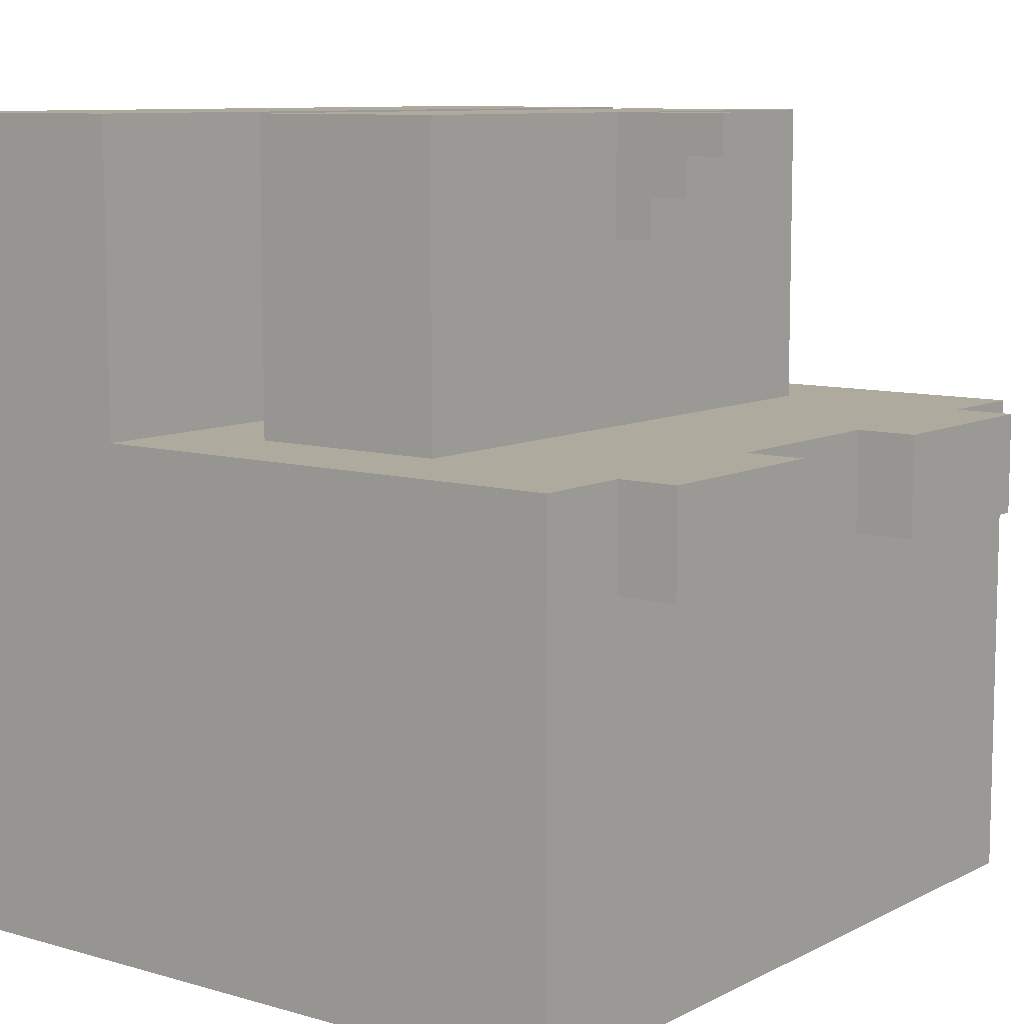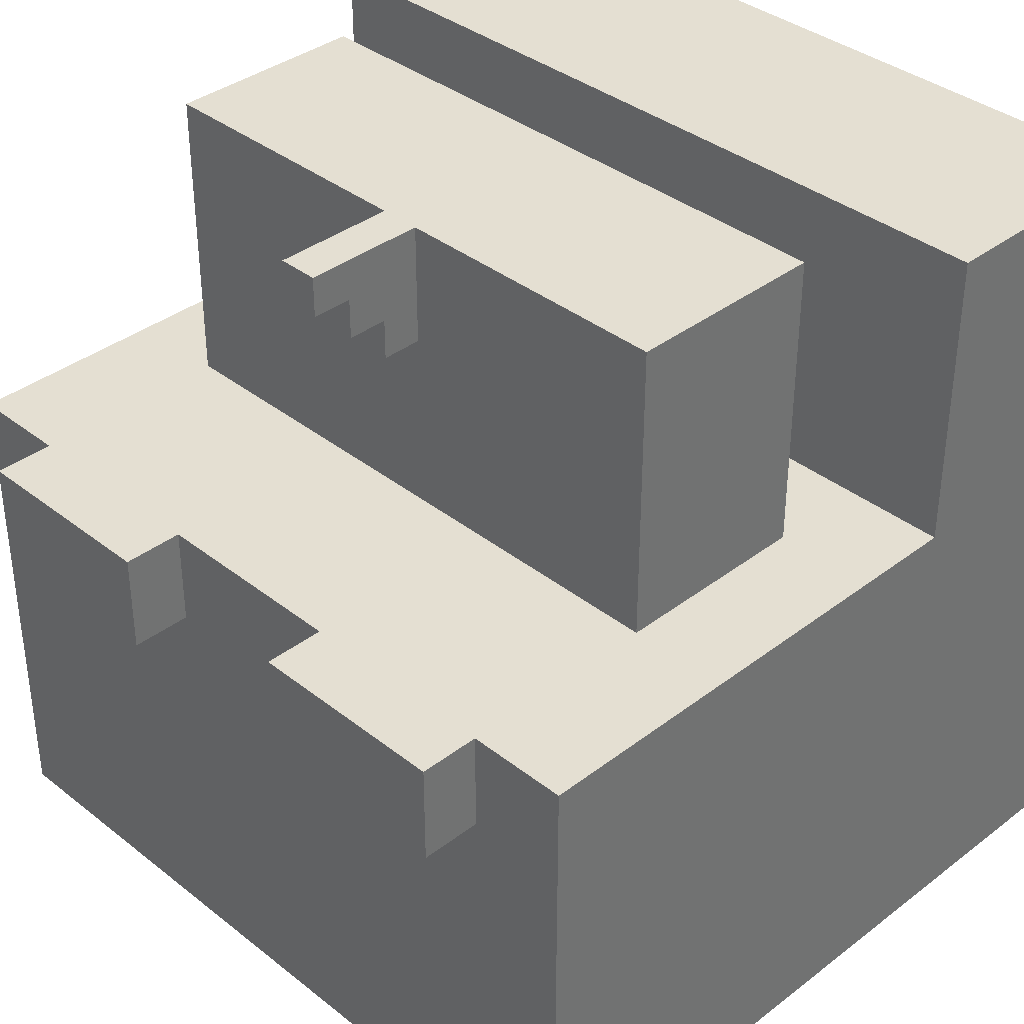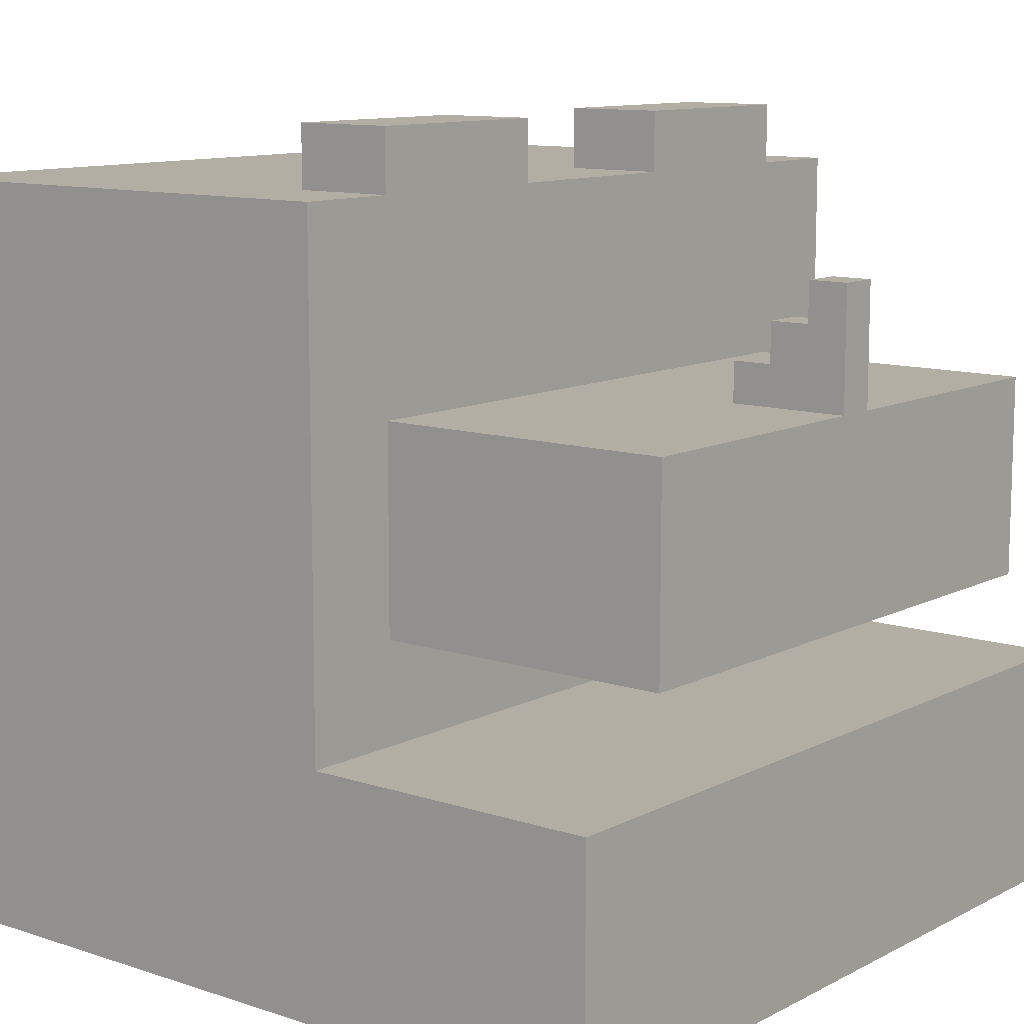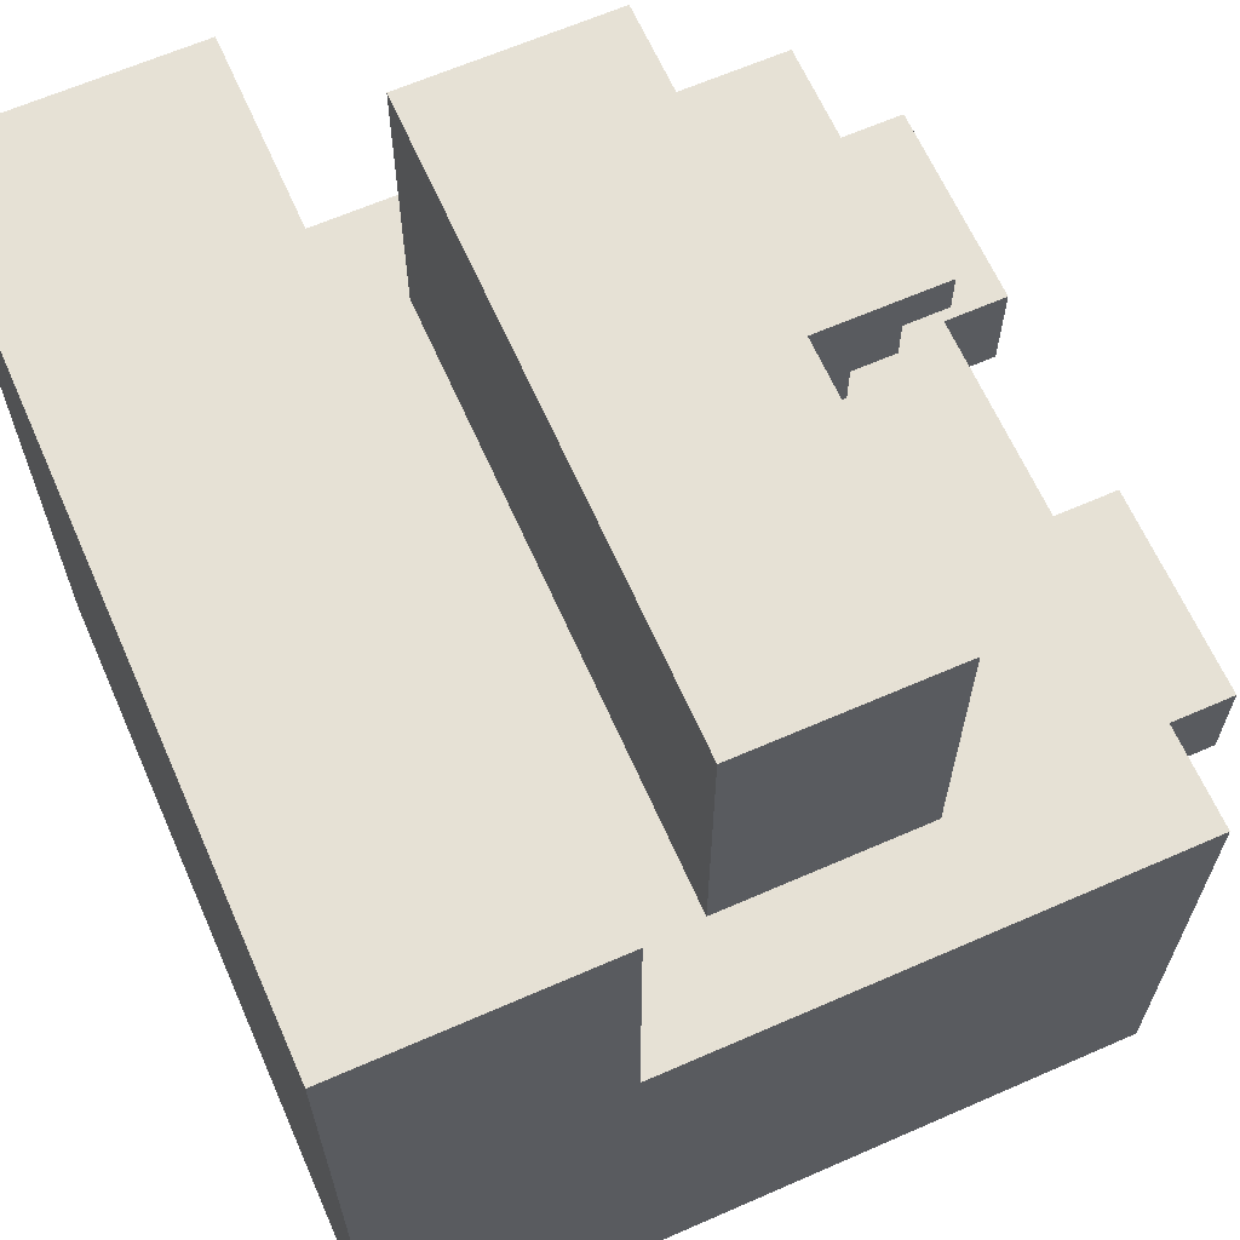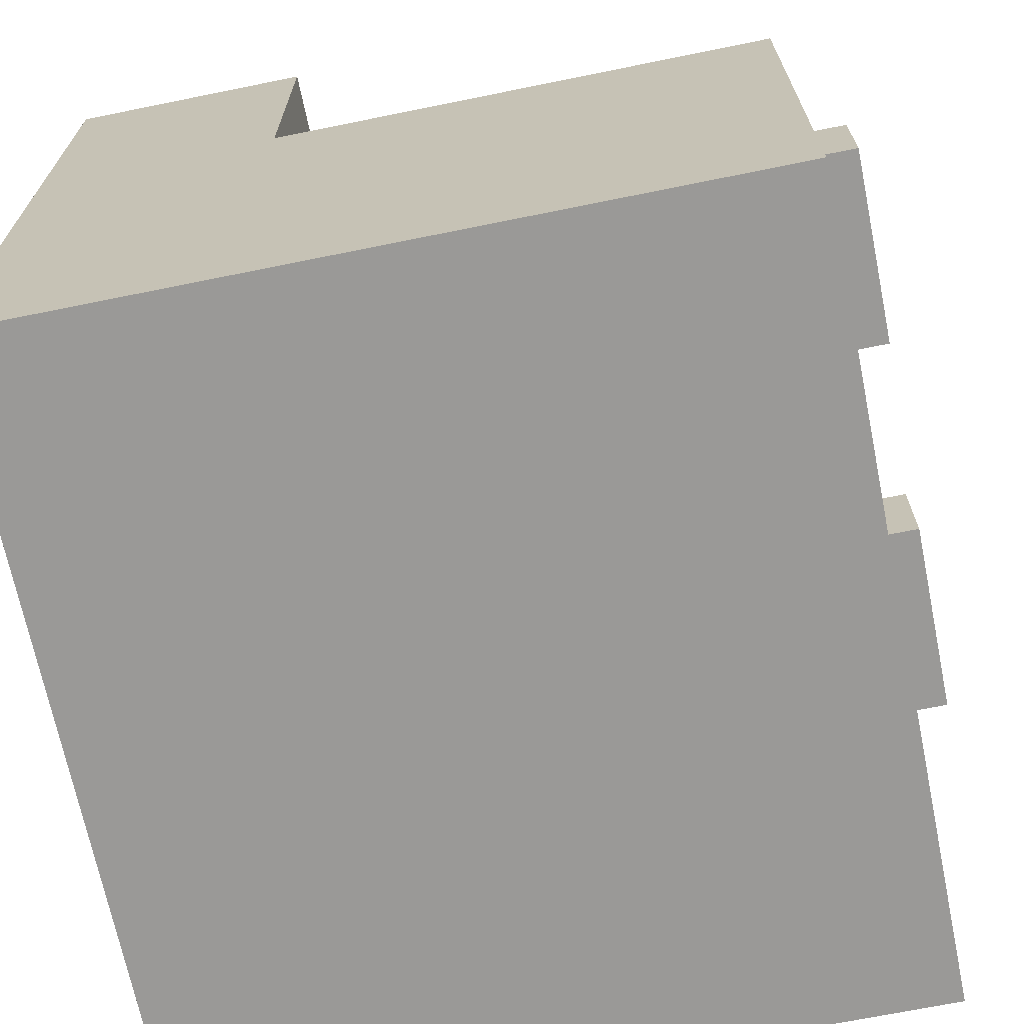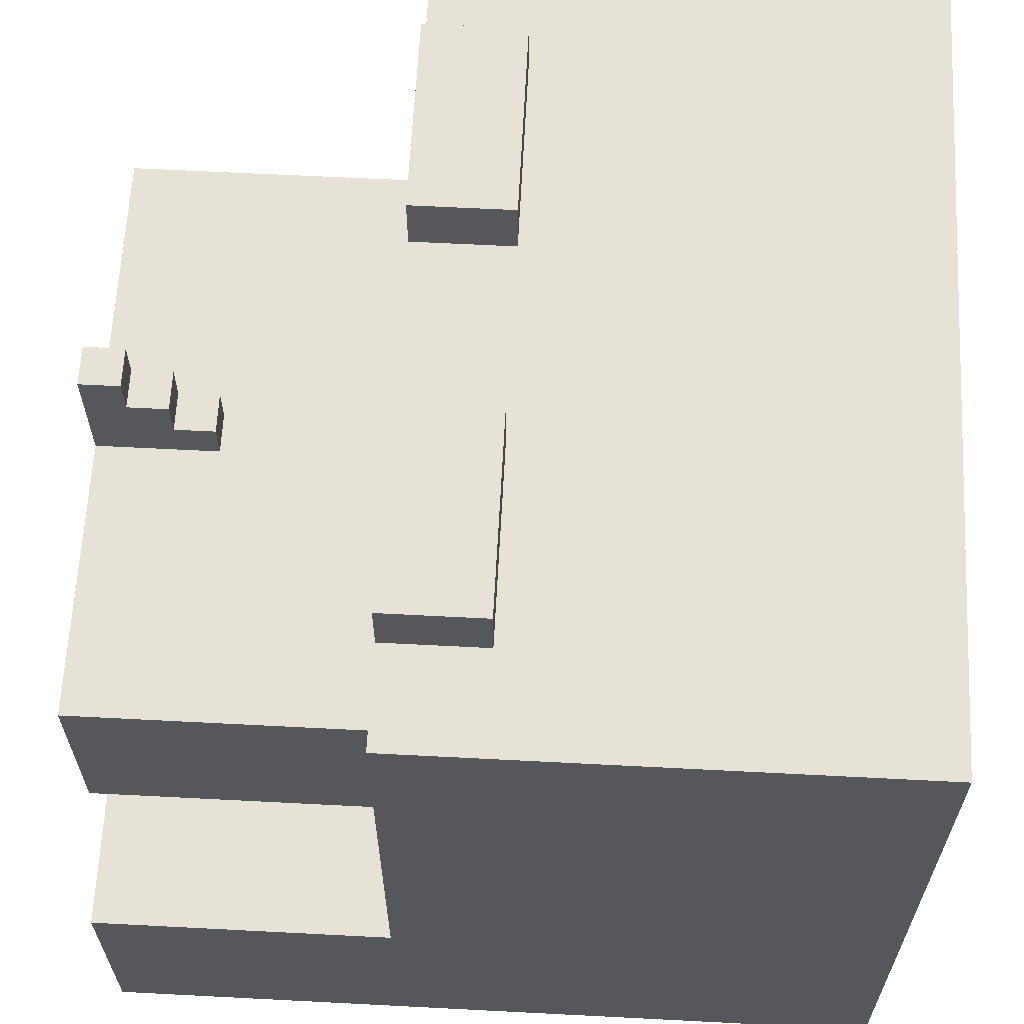
<metadata>
{"format":"obj","ext":"obj","renderer":"f3d","projection":"perspective","resolution":1024,"background":"white","views":[{"elev":9.2,"azim":127.3,"up":"+Z"},{"elev":37.0,"azim":-134.6,"up":"+Z"},{"elev":11.0,"azim":-51.1,"up":"+Y"},{"elev":64.6,"azim":66.2,"up":"+Z"},{"elev":-69.0,"azim":101.5,"up":"+Z"},{"elev":63.3,"azim":93.0,"up":"+Y"}]}
</metadata>
<code>
g Rihno
v -20 0 20
v -20 0 -20
v -20 12 20
v -20 12 5
v -20 37 5
v -20 37 -20
v -15 17 20
v -15 17 5
v -15 27 20
v -15 27 5
v -15 37 5
v -15 37 -0
v -15 40 5
v -15 40 -0
v -1 27 20
v -1 27 14
v -1 29 16
v -1 29 14
v -1 31 18
v -1 31 16
v -1 33 20
v -1 33 18
v 5 37 5
v 5 37 -0
v 5 40 5
v 5 40 -0
v -5 37 5
v -5 37 -0
v -5 40 5
v -5 40 -0
v 1 27 20
v 1 27 14
v 1 29 16
v 1 29 14
v 1 31 18
v 1 31 16
v 1 33 20
v 1 33 18
v 15 17 20
v 15 17 5
v 15 27 20
v 15 27 5
v 15 37 5
v 15 37 -0
v 15 40 5
v 15 40 -0
v 20 0 20
v 20 0 -20
v 20 12 20
v 20 12 5
v 20 37 5
v 20 37 -20
v -20 0 20
v -20 12 20
v -15 17 20
v -15 27 20
v -10 0 20
v -10 7 20
v -1 27 20
v -1 33 20
v 1 27 20
v 1 33 20
v 10 0 20
v 10 7 20
v 15 17 20
v 15 27 20
v 20 0 20
v 20 12 20
v -20 12 5
v -20 37 5
v -15 17 5
v -15 27 5
v -15 37 5
v -15 40 5
v -12 30 5
v -12 34 5
v -8 30 5
v -8 34 5
v -5 27 5
v -5 37 5
v -5 40 5
v 5 27 5
v 5 37 5
v 5 40 5
v 8 30 5
v 8 34 5
v 12 30 5
v 12 34 5
v 15 17 5
v 15 27 5
v 15 37 5
v 15 40 5
v 20 12 5
v 20 37 5
v -1 31 18
v -1 33 18
v 1 31 18
v 1 33 18
v -1 29 16
v -1 31 16
v 1 29 16
v 1 31 16
v -1 27 14
v -1 29 14
v 1 27 14
v 1 29 14
v -15 37 -0
v -15 40 -0
v -5 37 -0
v -5 40 -0
v 5 37 -0
v 5 40 -0
v 15 37 -0
v 15 40 -0
v -20 0 -20
v -20 37 -20
v -10 0 -20
v -10 7 -20
v 10 0 -20
v 10 7 -20
v 20 0 -20
v 20 37 -20
v -20 0 20
v -10 0 20
v 10 0 20
v 20 0 20
v -20 0 -20
v -10 0 -20
v 10 0 -20
v 20 0 -20
v -15 17 20
v 15 17 20
v -15 17 5
v 15 17 5
v -20 12 20
v 20 12 20
v -20 12 5
v 20 12 5
v -15 27 20
v -1 27 20
v 1 27 20
v 15 27 20
v -1 27 14
v 1 27 14
v -15 27 5
v -5 27 5
v 5 27 5
v 15 27 5
v -1 29 16
v 1 29 16
v -1 29 14
v 1 29 14
v -1 31 18
v 1 31 18
v -1 31 16
v 1 31 16
v -1 33 20
v 1 33 20
v -1 33 18
v 1 33 18
v -20 37 5
v -15 37 5
v -5 37 5
v 5 37 5
v 15 37 5
v 20 37 5
v -15 37 -0
v -5 37 -0
v 5 37 -0
v 15 37 -0
v -20 37 -20
v 20 37 -20
v -15 40 5
v -5 40 5
v 5 40 5
v 15 40 5
v -15 40 -0
v -5 40 -0
v 5 40 -0
v 15 40 -0
f 3 2 1
f 4 2 3
f 5 2 4
f 6 2 5
f 9 8 7
f 10 8 9
f 13 12 11
f 14 12 13
f 17 16 15
f 18 16 17
f 19 17 15
f 20 17 19
f 21 19 15
f 22 19 21
f 25 24 23
f 26 24 25
f 27 28 29
f 29 28 30
f 31 32 33
f 33 32 34
f 31 33 35
f 35 33 36
f 31 35 37
f 37 35 38
f 39 40 41
f 41 40 42
f 43 44 45
f 45 44 46
f 47 48 49
f 49 48 50
f 50 48 51
f 51 48 52
f 57 54 53
f 58 54 57
f 59 56 55
f 61 59 55
f 61 60 59
f 62 60 61
f 63 58 57
f 64 54 58
f 64 58 63
f 65 61 55
f 66 61 65
f 67 64 63
f 68 54 64
f 68 64 67
f 71 70 69
f 72 70 71
f 73 70 72
f 75 73 72
f 76 73 75
f 77 75 72
f 77 76 75
f 78 73 76
f 78 76 77
f 79 77 72
f 79 78 77
f 80 74 73
f 80 78 79
f 80 73 78
f 81 74 80
f 82 80 79
f 83 80 82
f 85 83 82
f 86 83 85
f 87 85 82
f 87 86 85
f 88 83 86
f 88 86 87
f 89 71 69
f 90 87 82
f 90 88 87
f 91 83 88
f 91 84 83
f 91 88 90
f 92 84 91
f 93 90 89
f 93 89 69
f 93 91 90
f 94 91 93
f 95 96 97
f 97 96 98
f 99 100 101
f 101 100 102
f 103 104 105
f 105 104 106
f 107 108 109
f 109 108 110
f 111 112 113
f 113 112 114
f 115 116 117
f 117 116 118
f 117 118 119
f 118 116 120
f 119 118 120
f 119 120 121
f 120 116 122
f 121 120 122
f 127 124 123
f 128 125 124
f 128 124 127
f 129 126 125
f 129 125 128
f 130 126 129
f 133 132 131
f 134 132 133
f 135 136 137
f 137 136 138
f 139 140 143
f 141 142 144
f 139 143 145
f 143 144 145
f 145 144 146
f 144 142 147
f 146 144 147
f 147 142 148
f 149 150 151
f 151 150 152
f 153 154 155
f 155 154 156
f 157 158 159
f 159 158 160
f 161 162 167
f 163 164 168
f 168 164 169
f 165 166 170
f 168 169 171
f 169 170 171
f 161 167 171
f 167 168 171
f 170 166 172
f 171 170 172
f 173 174 177
f 177 174 178
f 175 176 179
f 179 176 180

</code>
